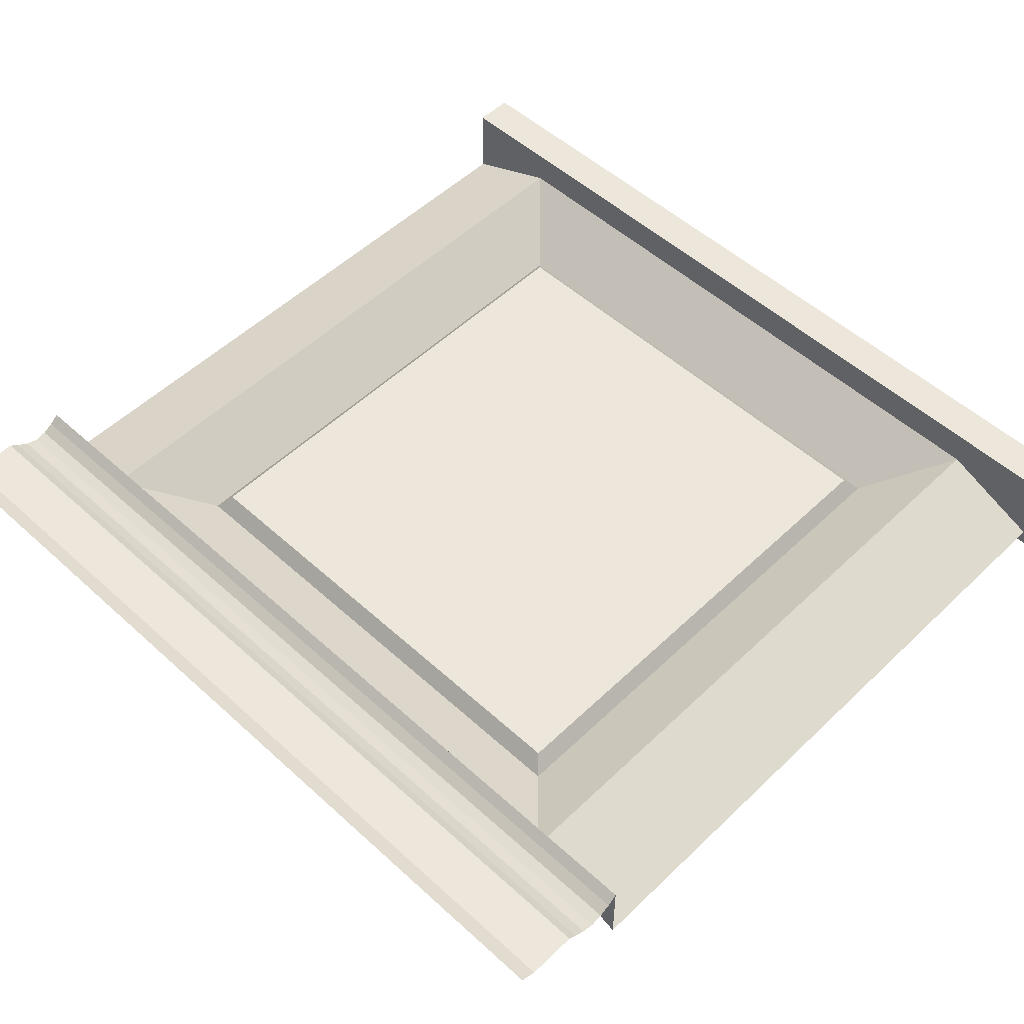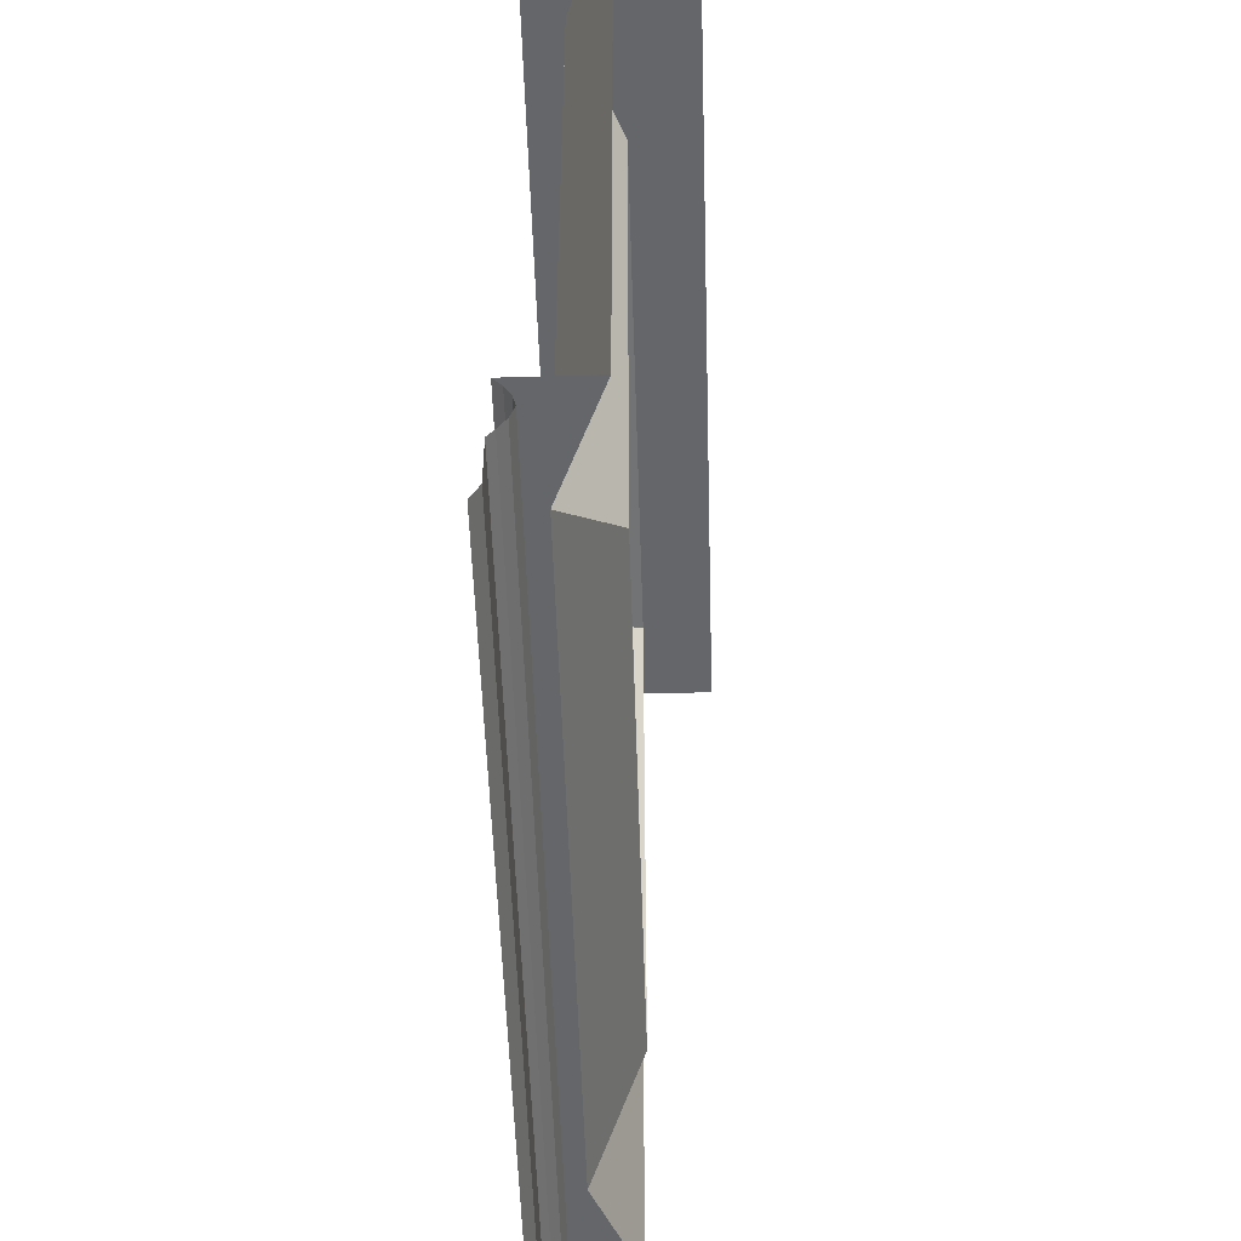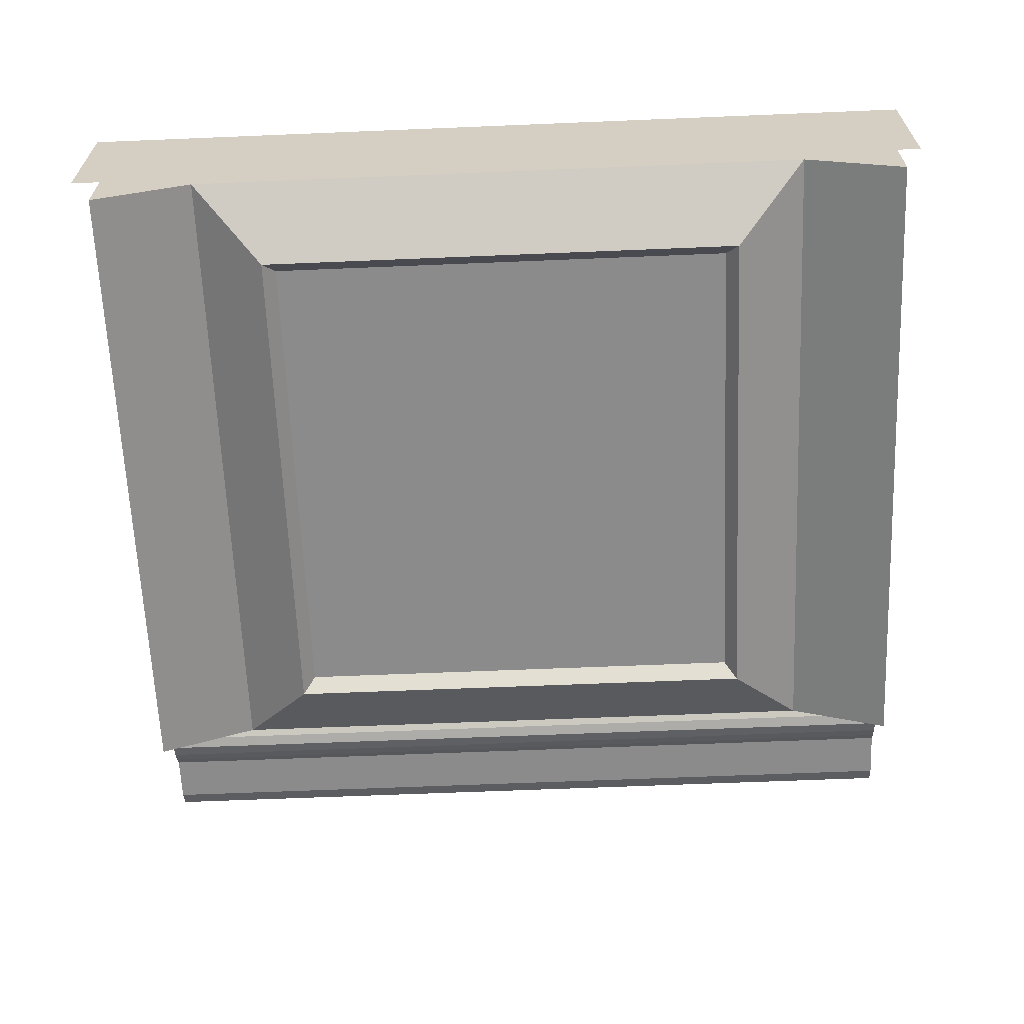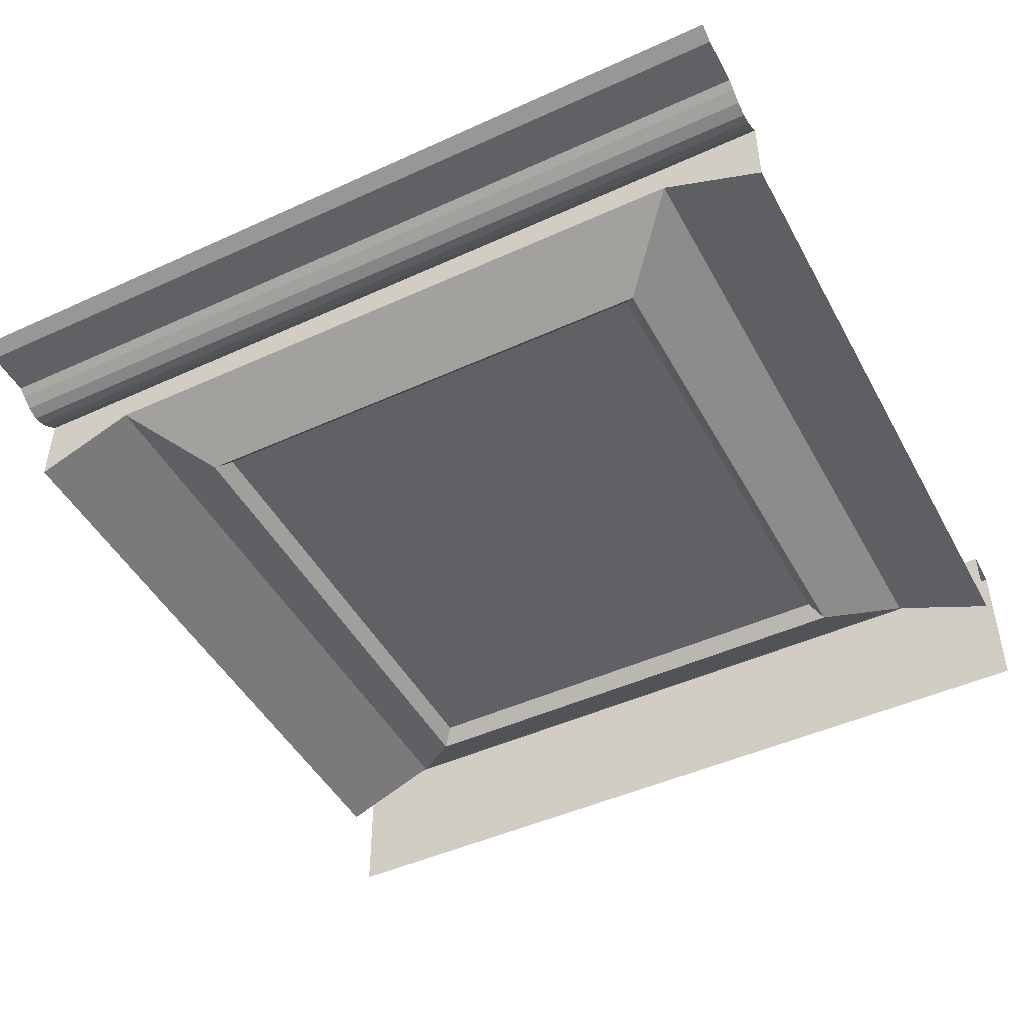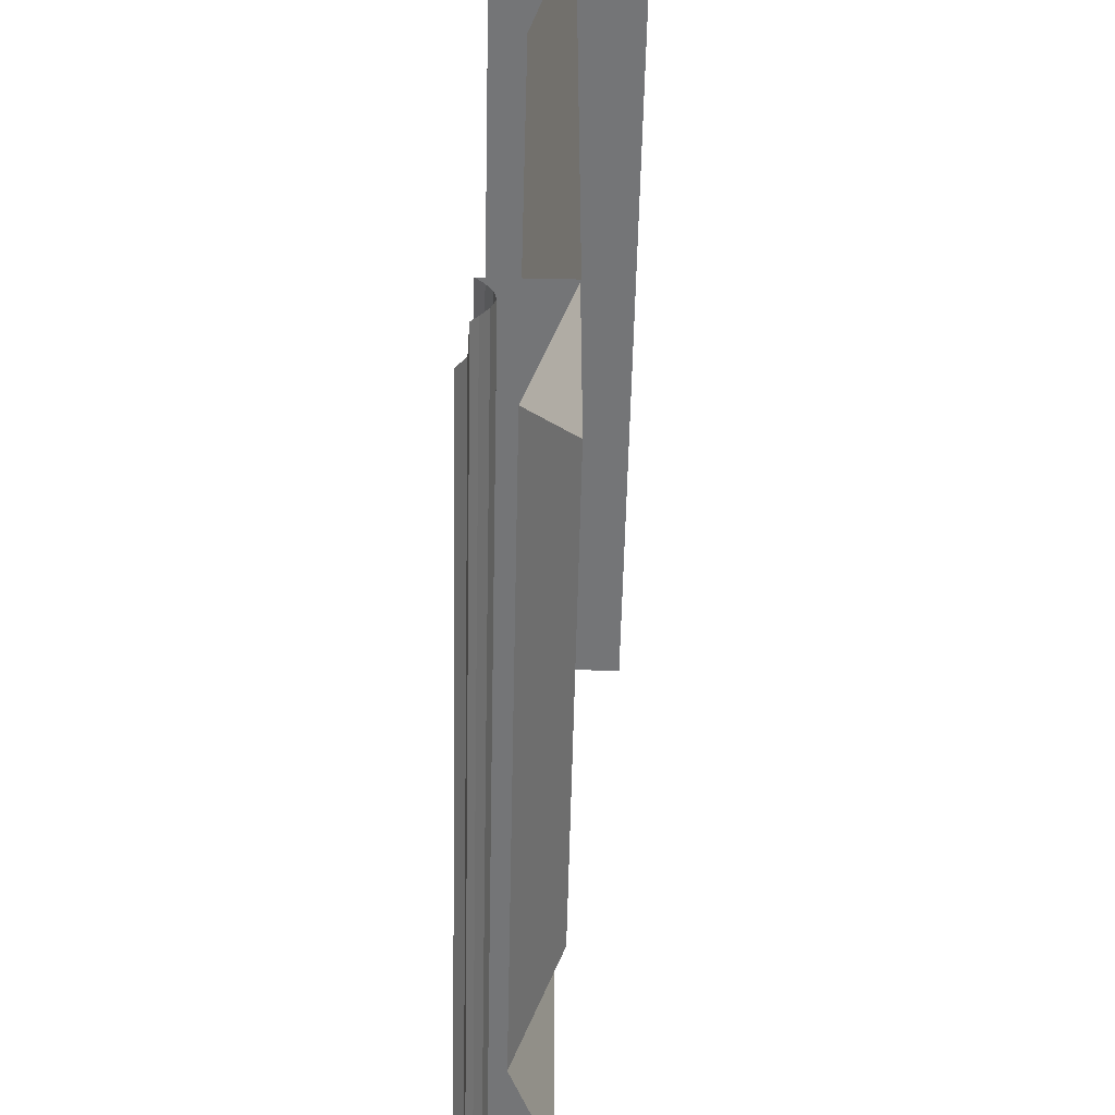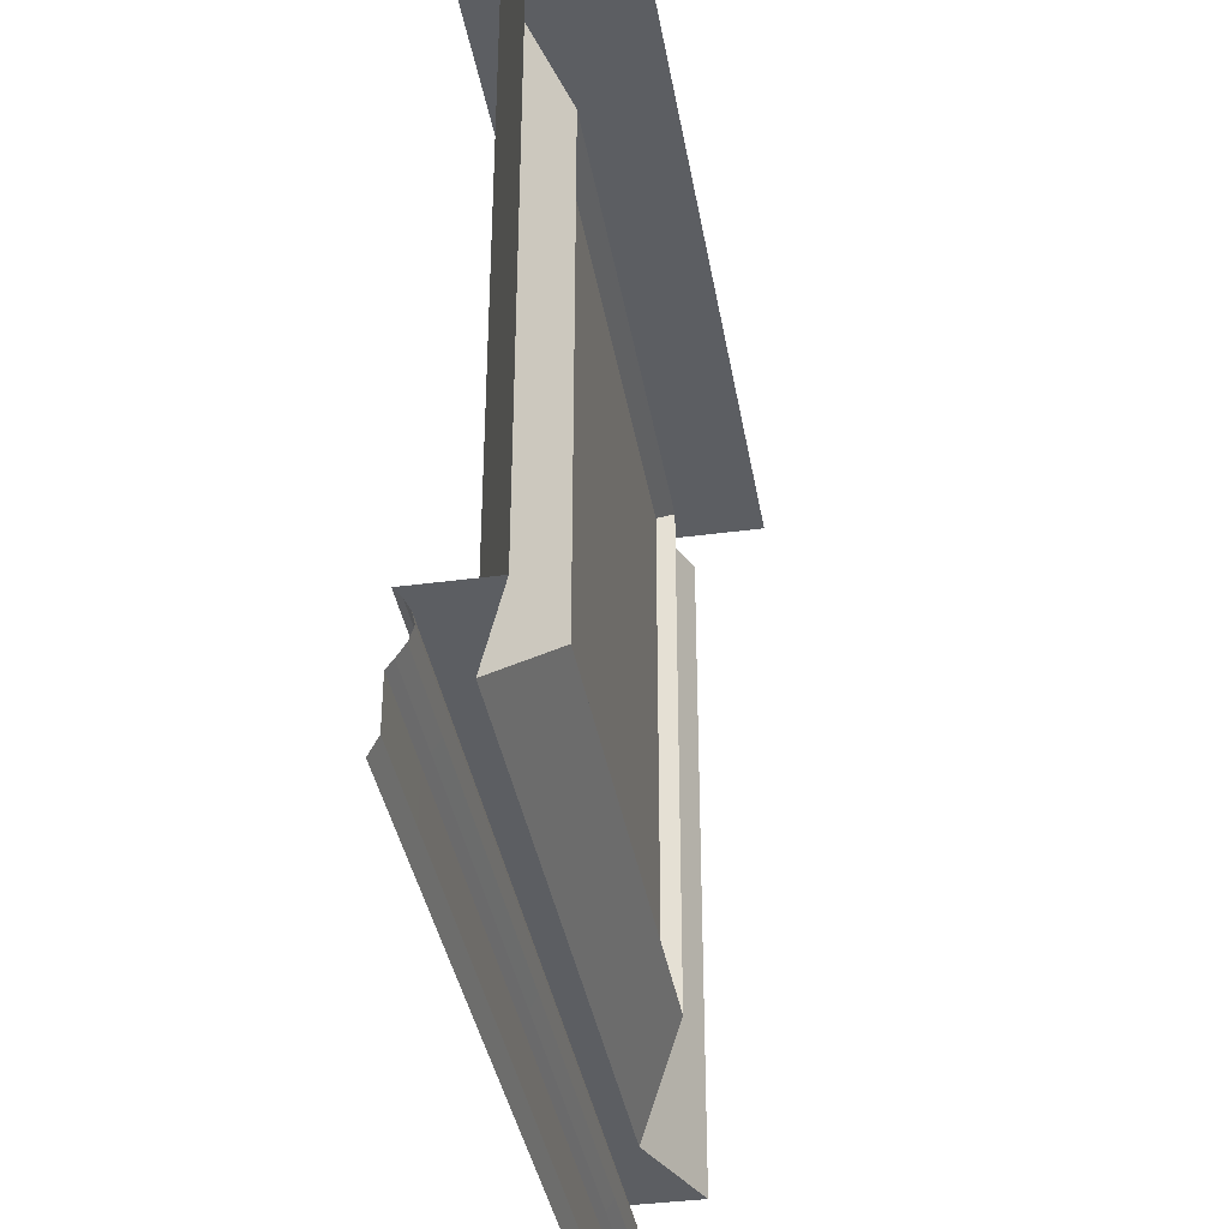
<metadata>
{"format":"obj","ext":"obj","renderer":"f3d","projection":"perspective","resolution":1024,"background":"white","views":[{"elev":52.6,"azim":44.3,"up":"+Z"},{"elev":-51.7,"azim":91.7,"up":"+Y"},{"elev":-64.0,"azim":-177.6,"up":"+Z"},{"elev":-46.8,"azim":27.4,"up":"+Z"},{"elev":-56.5,"azim":88.7,"up":"+Y"},{"elev":-37.8,"azim":99.7,"up":"+Y"}]}
</metadata>
<code>
g default
v 0.219 0.255 0.163
v 0.219 0.8426 0.163
v 0.2043 0.2396 0.1444
v 0.2043 0.858 0.1444
v 0.1189 0.9473 0.201
v 0.1189 0.1503 0.201
v 0.5 0.2396 0.1444
v 0.5 0.858 0.1444
v 0.5 0.255 0.163
v 0.5 0.8426 0.163
v 0.5 0.1503 0.201
v 0.5 0.9473 0.201
v 0 0.9473 0.1518
v 0 0.1503 0.1518
v 0.1189 0.1391 0.2296
v 0.5 0.1391 0.2296
v 0 0.1391 0.2296
v 0 0.1503 0.2387
v 0.5 0.1503 0.2387
v 0.1189 0.1503 0.2387
v 0.5 0.1266 0.2226
v 0 0.1266 0.2226
v 0.5 0.9937 0.2441
v 0.5 0.1132 0.2196
v 0 0.1132 0.2196
v 0.5 0.09847 0.2246
v 0 0.09847 0.2246
v 0 0.9473 0.2441
v 0.5 0.08498 0.2332
v 0 0.08498 0.2332
v 0.5 0.9473 0.2441
v 0.5 0.07533 0.2405
v 0 0.07533 0.2405
v 0.1189 0.9473 0.2441
v 0.5 0.01941 0.2405
v 0 0.01941 0.2405
v 0.1189 0.000774 0.2498
v 0.5 0.000774 0.2498
v 0 0.000774 0.2498
v 0.1189 0.9937 0.2441
v 0 0.9937 0.2441
v 0.1189 0.9937 0.1502
v 0.5 0.9937 0.1502
v 0 0.9937 0.1502
v 0.1189 0.1266 0.2225
v 0.1189 0.1132 0.2195
v 0.1189 0.09847 0.2245
v 0.1189 0.08498 0.2332
v 0.1189 0.07533 0.2404
v 0.1189 0.01941 0.2404
v 0.1189 0.9937 0.07
v 0.5 0.9937 0.07
v 0 0.9937 0.07
v 0.781 0.255 0.163
v 0.781 0.8426 0.163
v 0.7957 0.2396 0.1444
v 0.7957 0.858 0.1444
v 0.8811 0.9473 0.201
v 0.8811 0.1503 0.201
v 1 0.9473 0.1518
v 1 0.1503 0.1518
v 0.8811 0.1391 0.2296
v 1 0.1391 0.2296
v 1 0.1503 0.2387
v 0.8811 0.1503 0.2387
v 1 0.1266 0.2226
v 1 0.1132 0.2196
v 1 0.09847 0.2246
v 1 0.9473 0.2441
v 1 0.08498 0.2332
v 1 0.07533 0.2405
v 0.8811 0.9473 0.2441
v 1 0.01941 0.2405
v 0.8811 0.000774 0.2498
v 1 0.000774 0.2498
v 0.8811 0.9937 0.2441
v 1 0.9937 0.2441
v 0.8811 0.9937 0.1502
v 1 0.9937 0.1502
v 0.8811 0.1266 0.2225
v 0.8811 0.1132 0.2195
v 0.8811 0.09847 0.2245
v 0.8811 0.08498 0.2332
v 0.8811 0.07533 0.2404
v 0.8811 0.01941 0.2404
v 0.8811 0.9937 0.07
v 1 0.9937 0.07
g WallBase3
f 1 2 4 3
f 9 10 2 1
f 8 4 2 10
f 4 8 12 5
f 7 3 6 11
f 3 4 5 6
f 3 7 9 1
f 6 5 13 14
f 6 14 18 20
f 19 20 15 16
f 11 6 20 19
f 20 18 17 15
f 13 5 34 28
f 5 12 31 34
f 28 34 40 41
f 34 31 23 40
f 41 40 42 44
f 40 23 43 42
f 39 37 50 36
f 36 50 49 33
f 33 49 48 30
f 30 48 47 27
f 27 47 46 25
f 25 46 45 22
f 22 45 15 17
f 16 15 45 21
f 24 21 45 46
f 26 24 46 47
f 29 26 47 48
f 32 29 48 49
f 35 32 49 50
f 37 38 35 50
f 44 42 51 53
f 42 43 52 51
f 54 56 57 55
f 9 54 55 10
f 8 10 55 57
f 57 58 12 8
f 7 11 59 56
f 56 59 58 57
f 56 54 9 7
f 59 61 60 58
f 59 65 64 61
f 19 16 62 65
f 11 19 65 59
f 65 62 63 64
f 60 69 72 58
f 58 72 31 12
f 69 77 76 72
f 72 76 23 31
f 77 79 78 76
f 76 78 43 23
f 75 73 85 74
f 73 71 84 85
f 71 70 83 84
f 70 68 82 83
f 68 67 81 82
f 67 66 80 81
f 66 63 62 80
f 16 21 80 62
f 24 81 80 21
f 26 82 81 24
f 29 83 82 26
f 32 84 83 29
f 35 85 84 32
f 74 85 35 38
f 79 87 86 78
f 78 86 52 43

</code>
